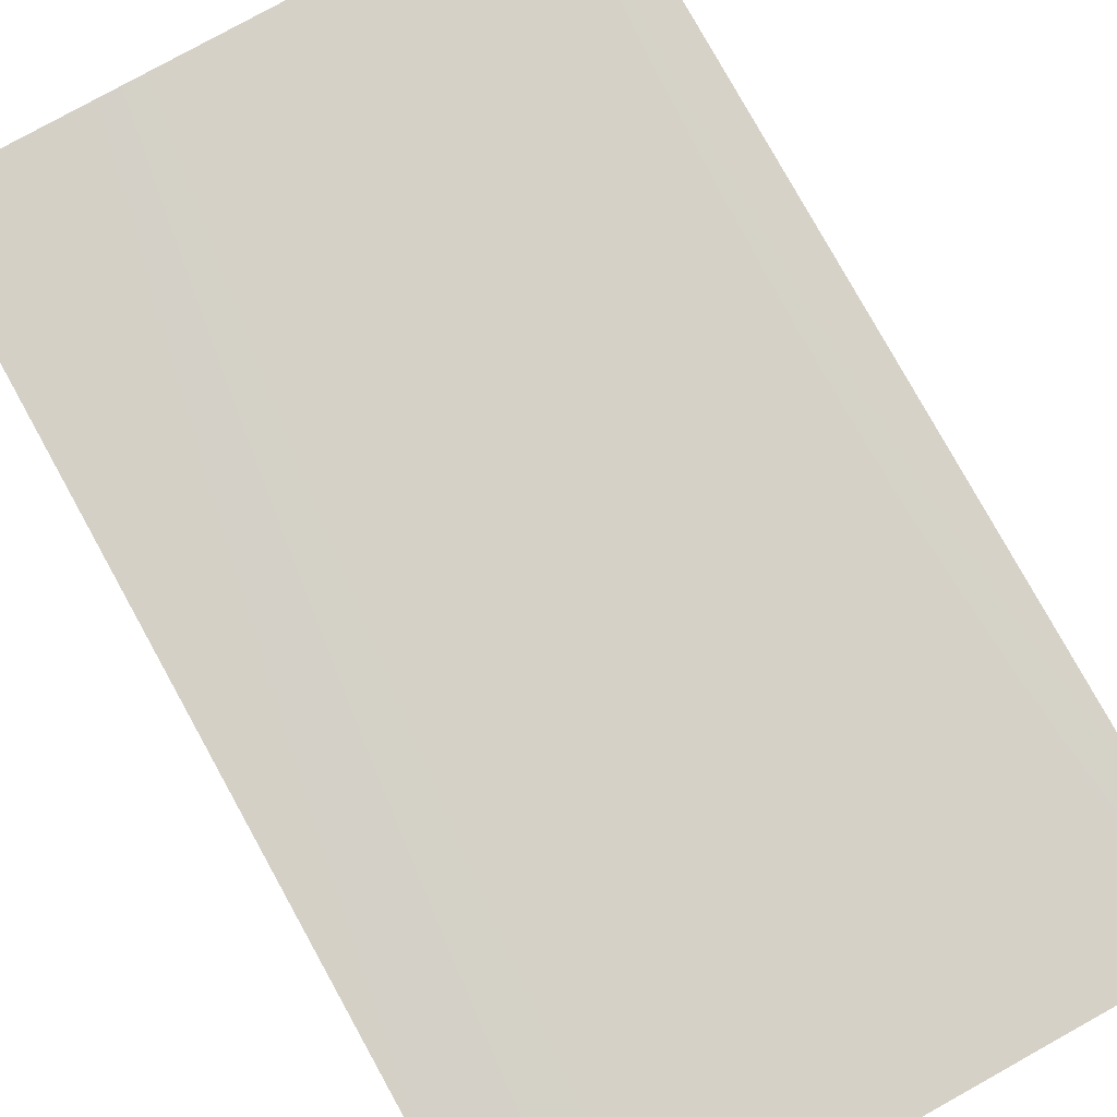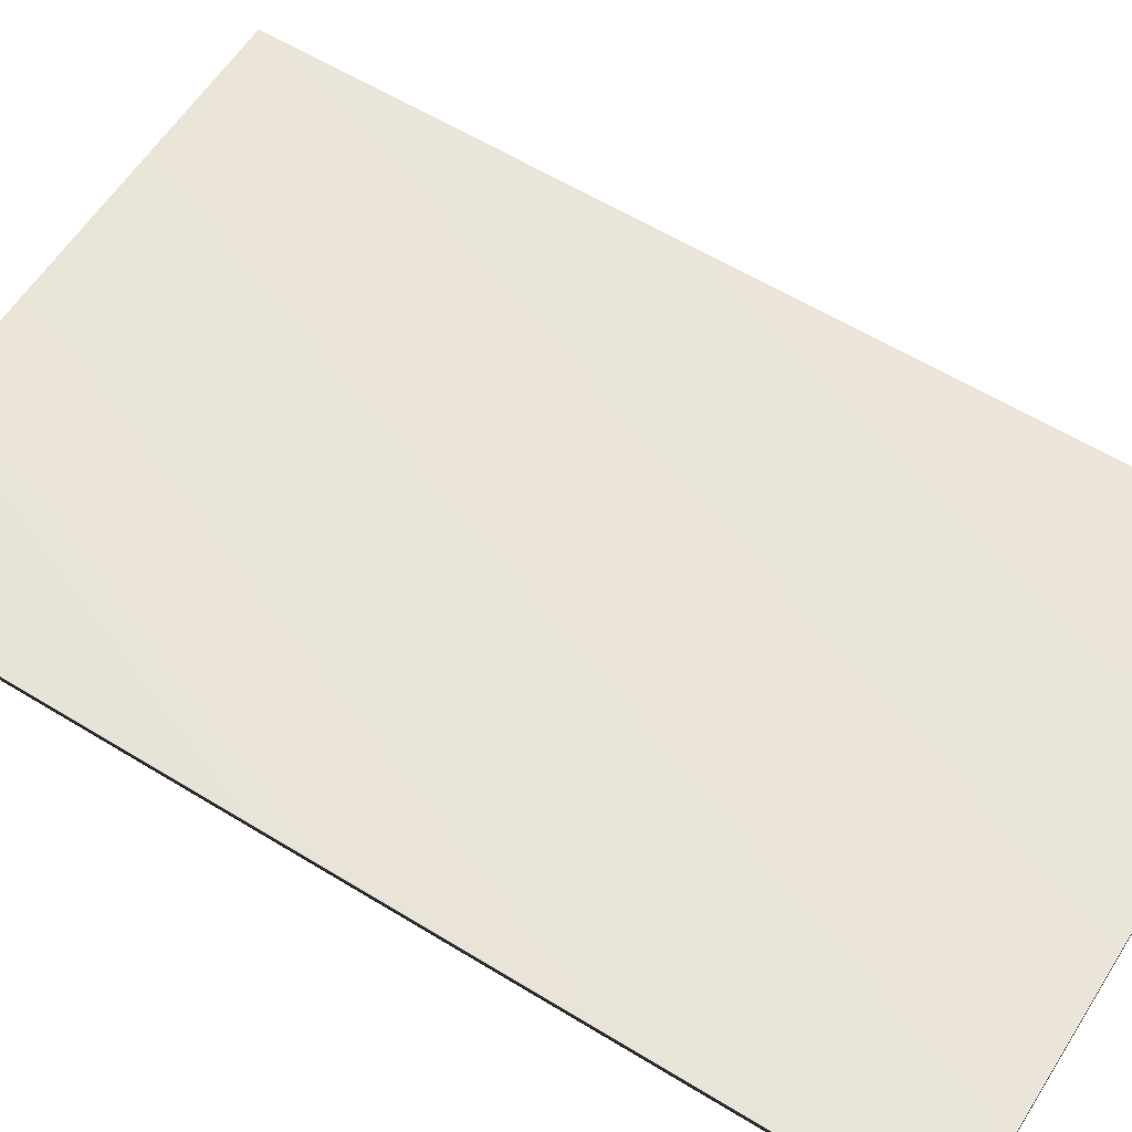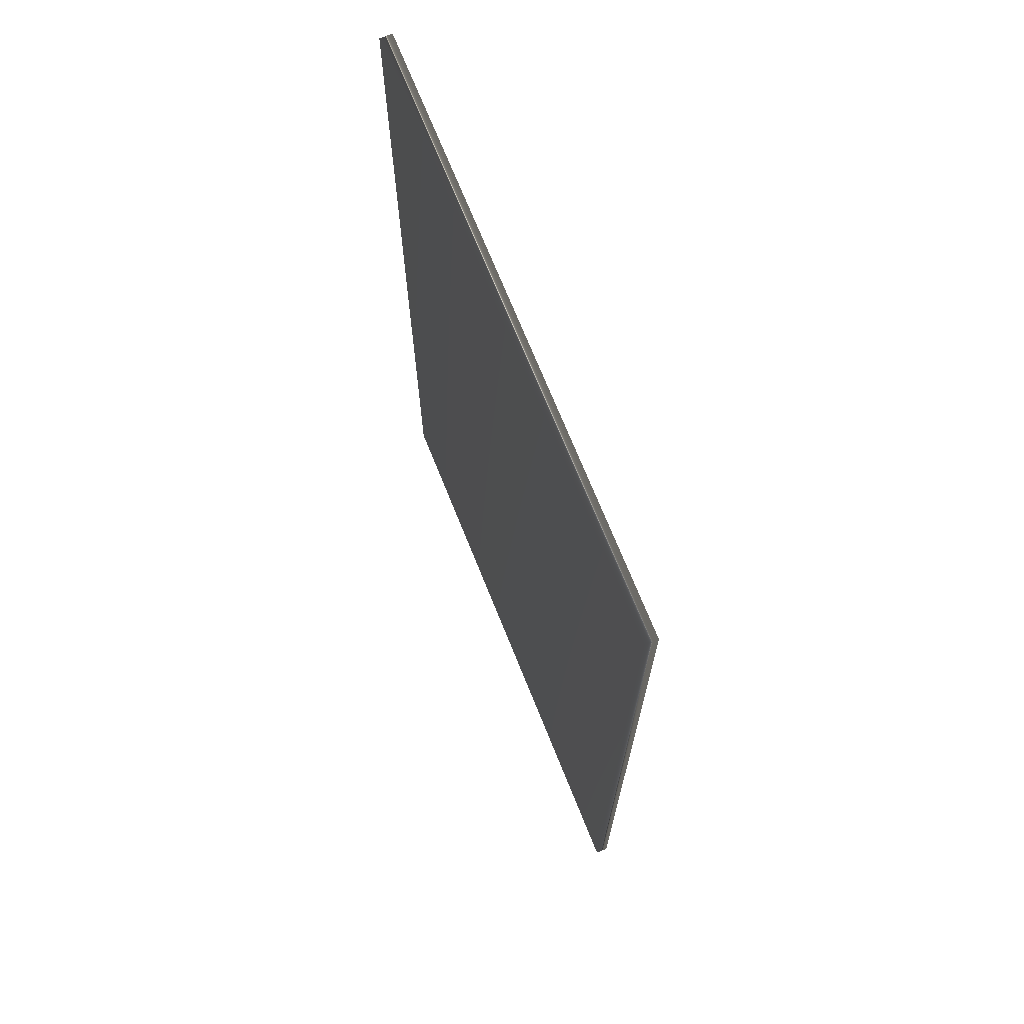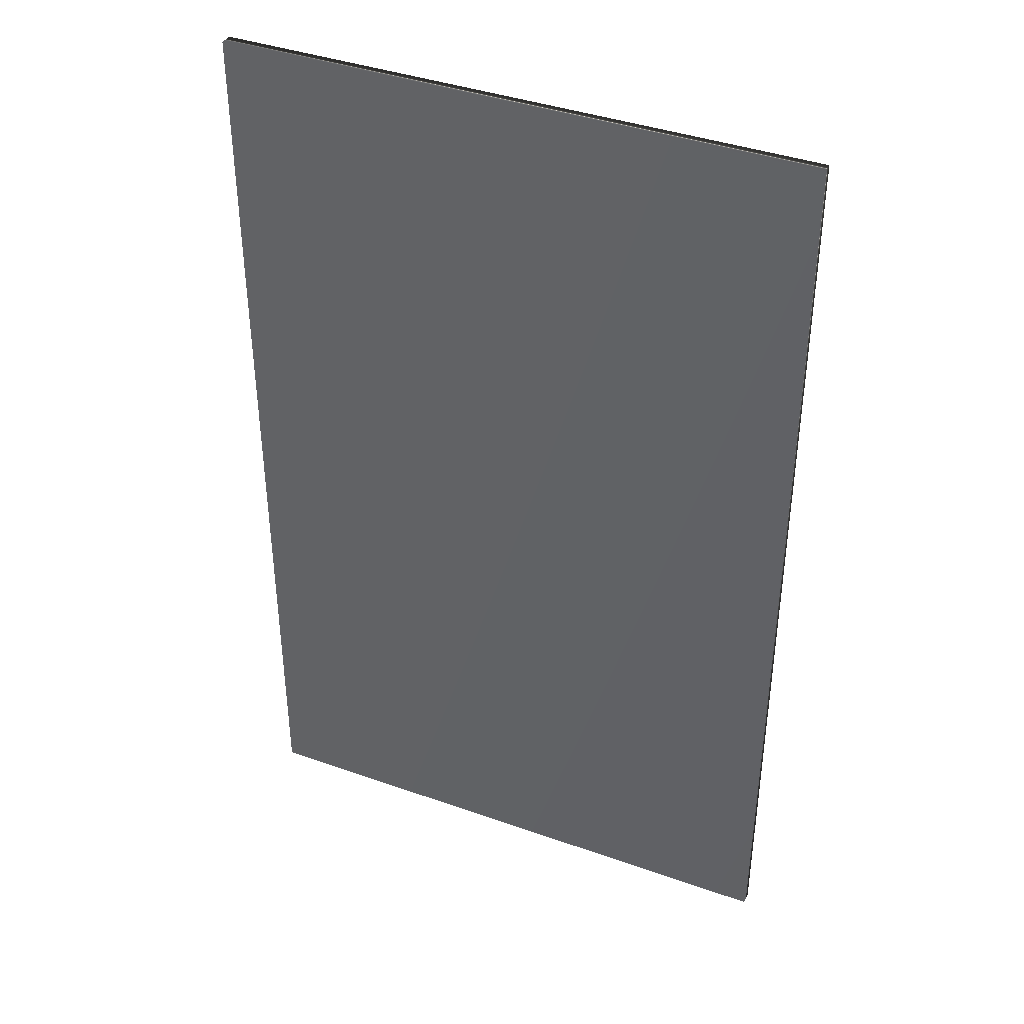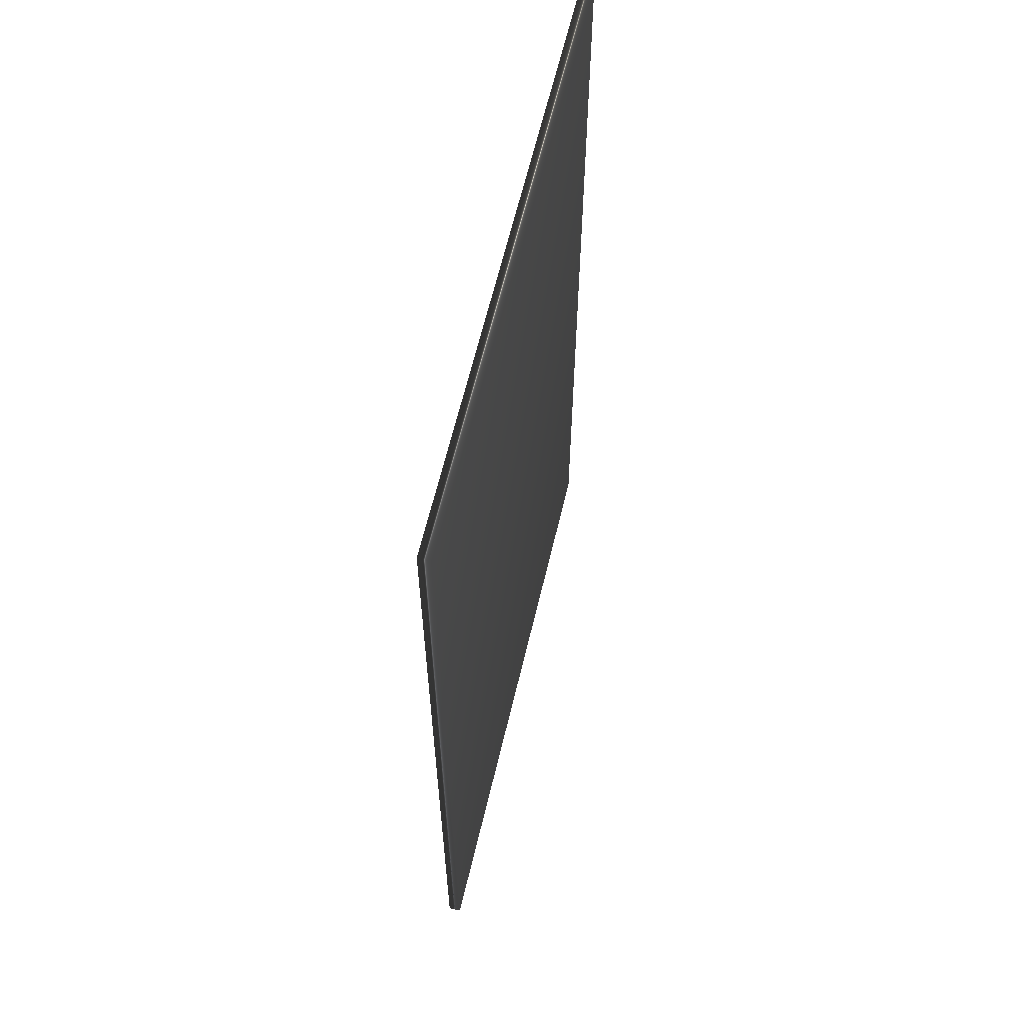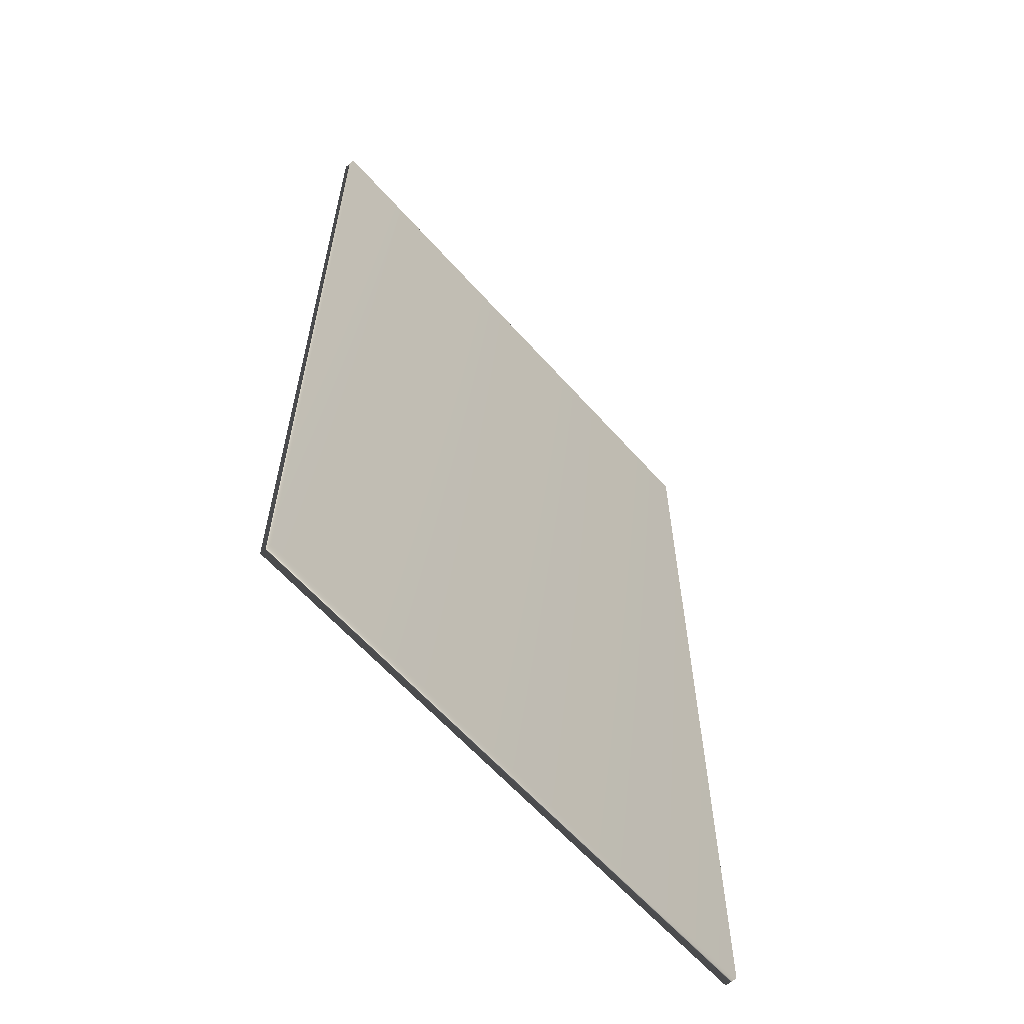
<metadata>
{"format":"obj","ext":"obj","renderer":"f3d","projection":"perspective","resolution":1024,"background":"white","views":[{"elev":79.3,"azim":151.0,"up":"+Z"},{"elev":59.4,"azim":122.2,"up":"+Z"},{"elev":71.1,"azim":68.1,"up":"+Y"},{"elev":40.0,"azim":23.6,"up":"+Y"},{"elev":63.1,"azim":103.4,"up":"+Y"},{"elev":-62.3,"azim":-48.4,"up":"+Y"}]}
</metadata>
<code>
v 0.4716 9.307 -153.3
v 0.4716 2.839 -153.3
v 0.4716 9.307 -153.4
v 0.4716 2.839 -153.4
v -3.476 2.839 -153.4
v -3.476 9.307 -153.4
v -3.476 9.307 -153.3
v -3.476 2.839 -153.3
f 1 2 3
f 3 2 4
f 5 6 4
f 4 6 3
f 1 3 7
f 7 3 6
f 8 5 2
f 2 5 4
f 2 1 8
f 8 1 7
f 8 7 5
f 5 7 6

</code>
